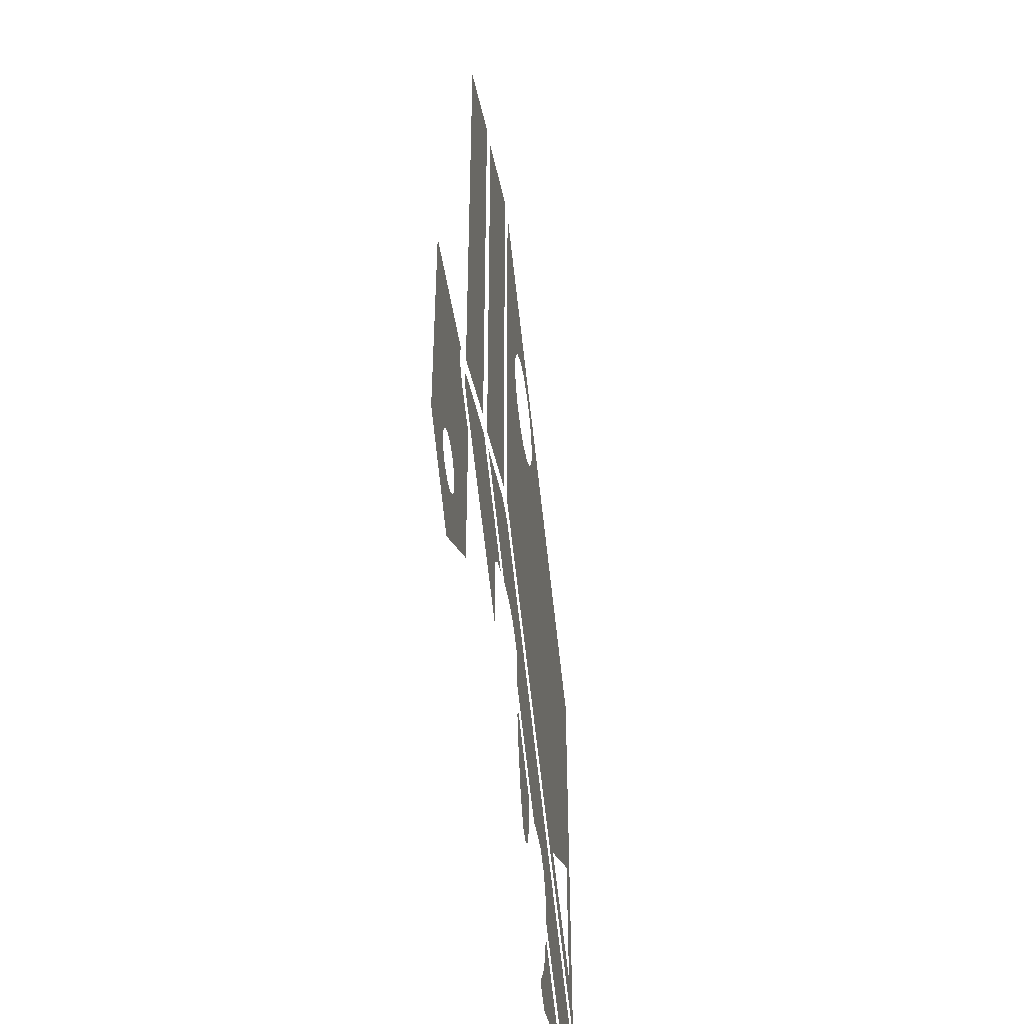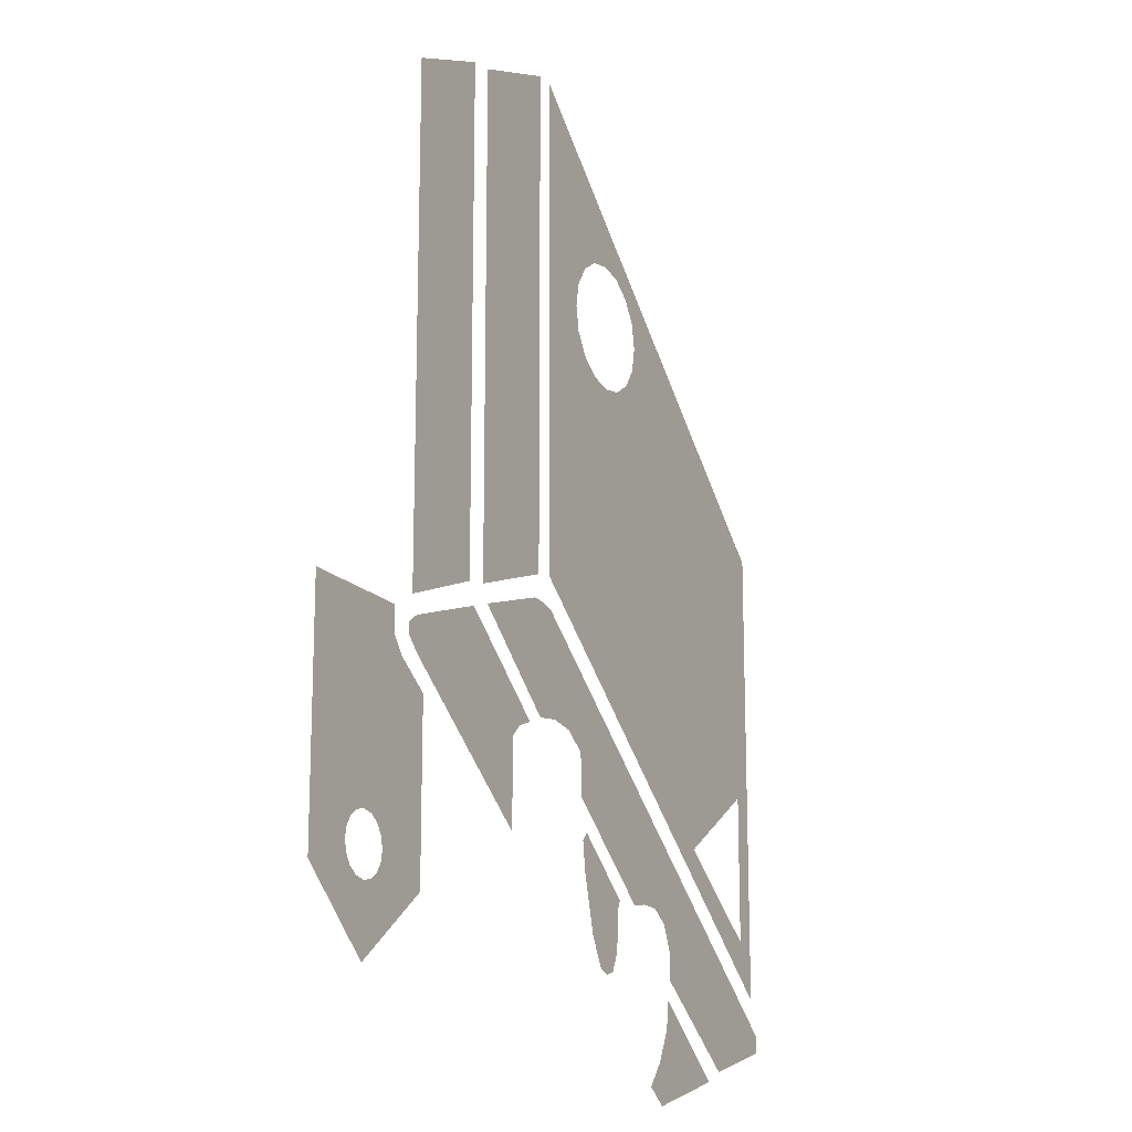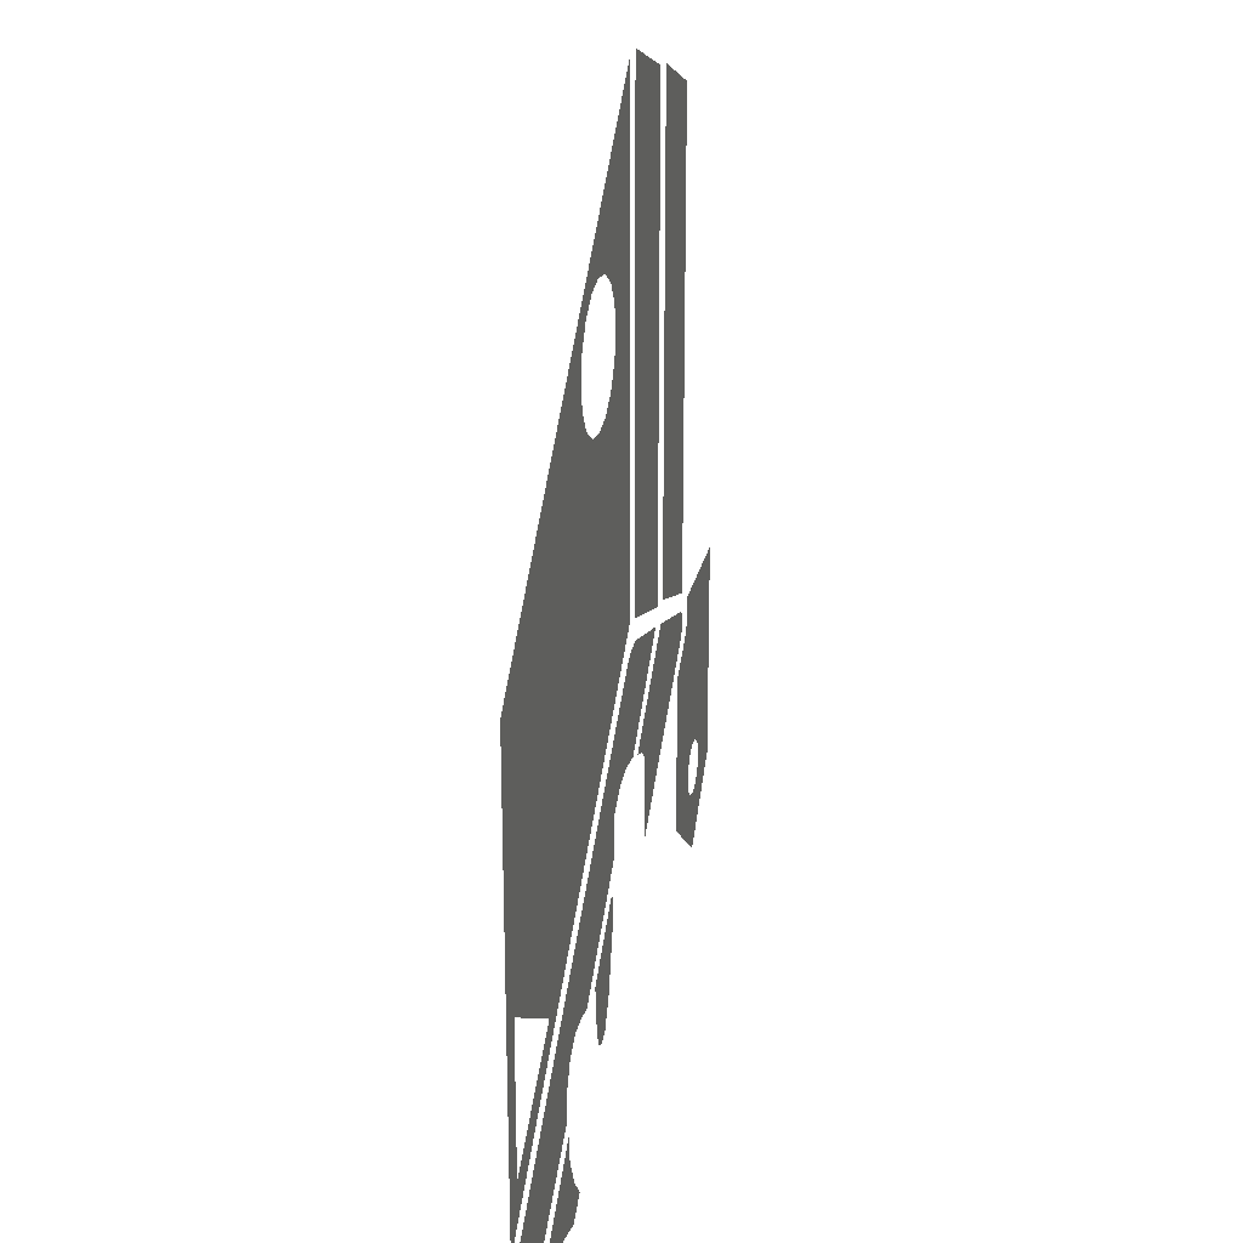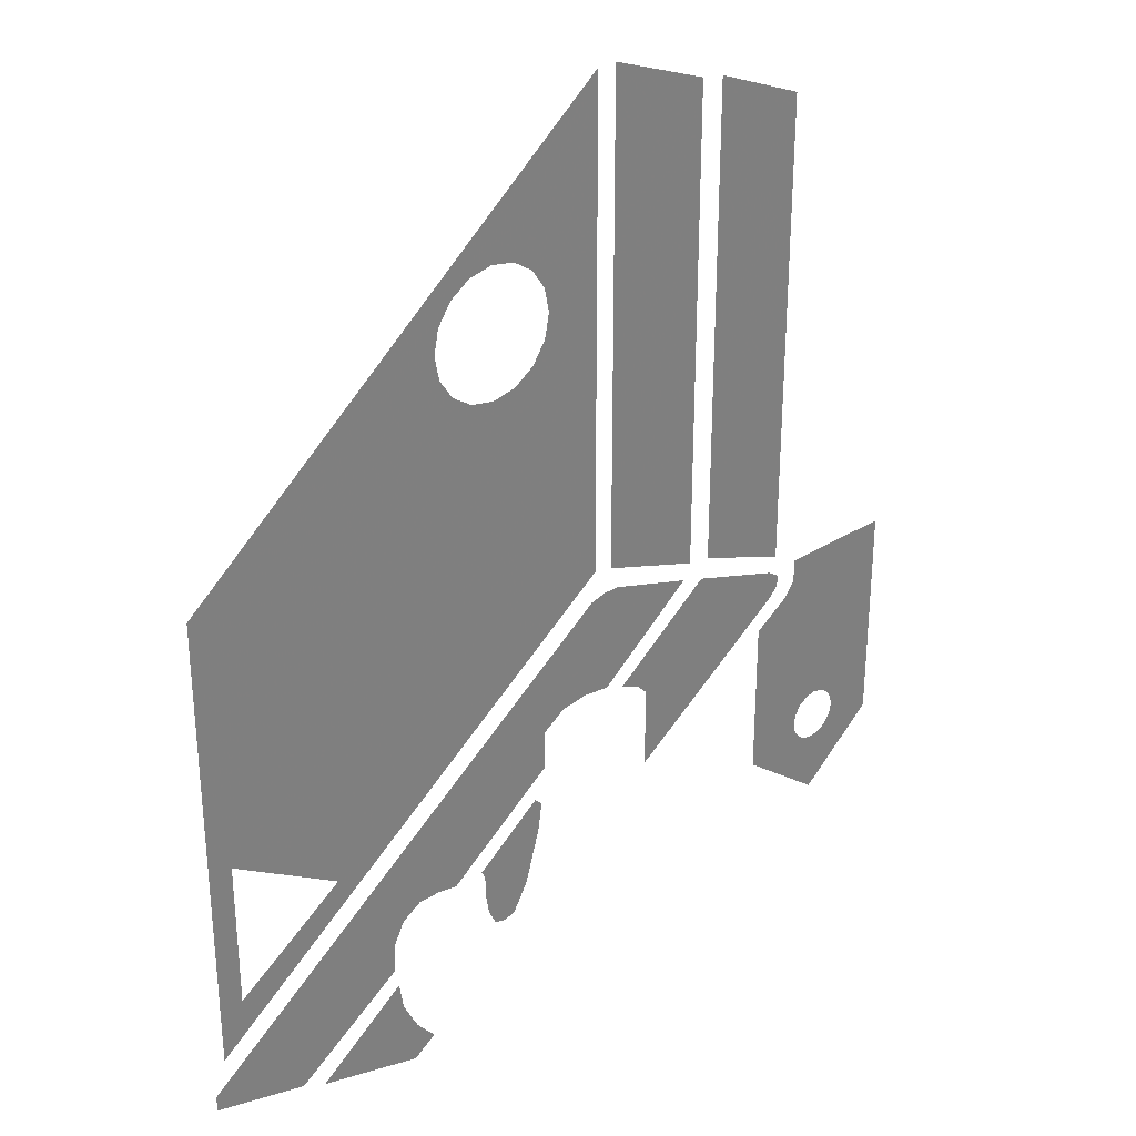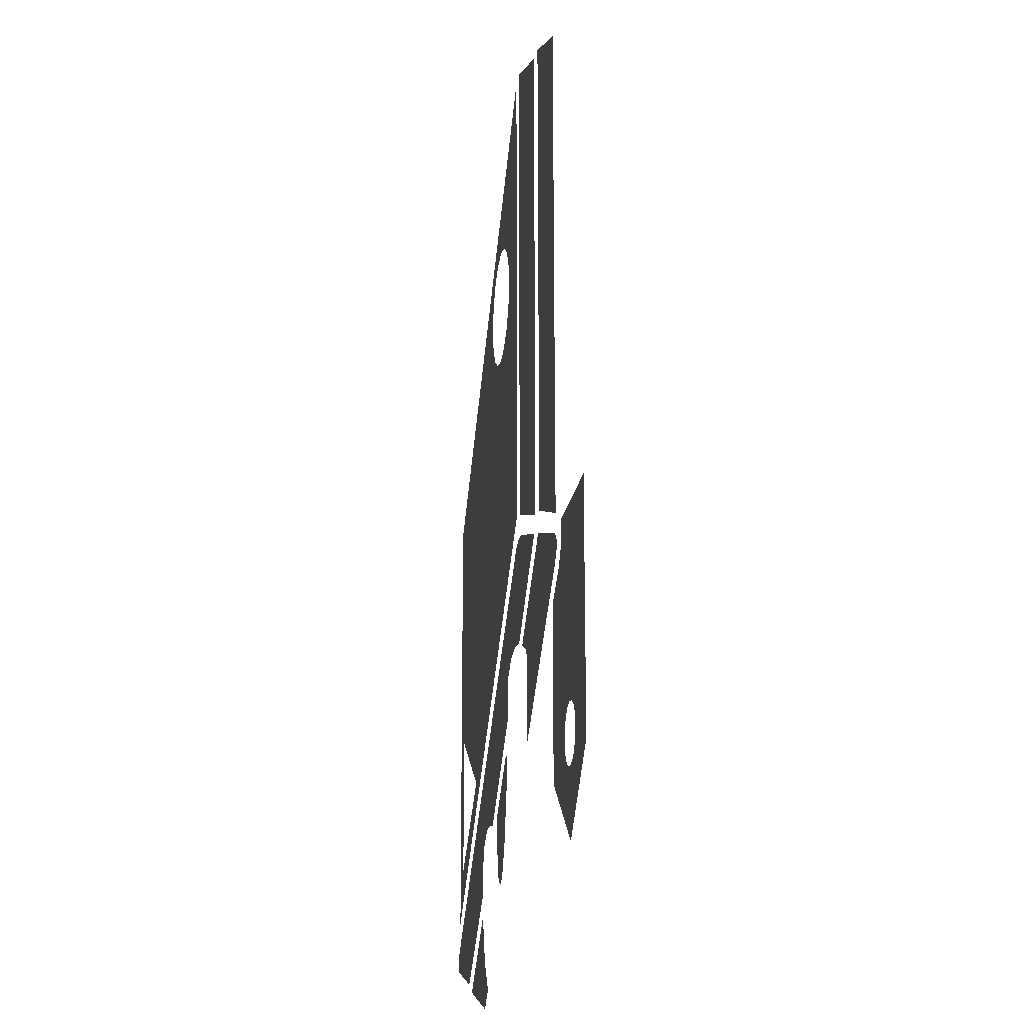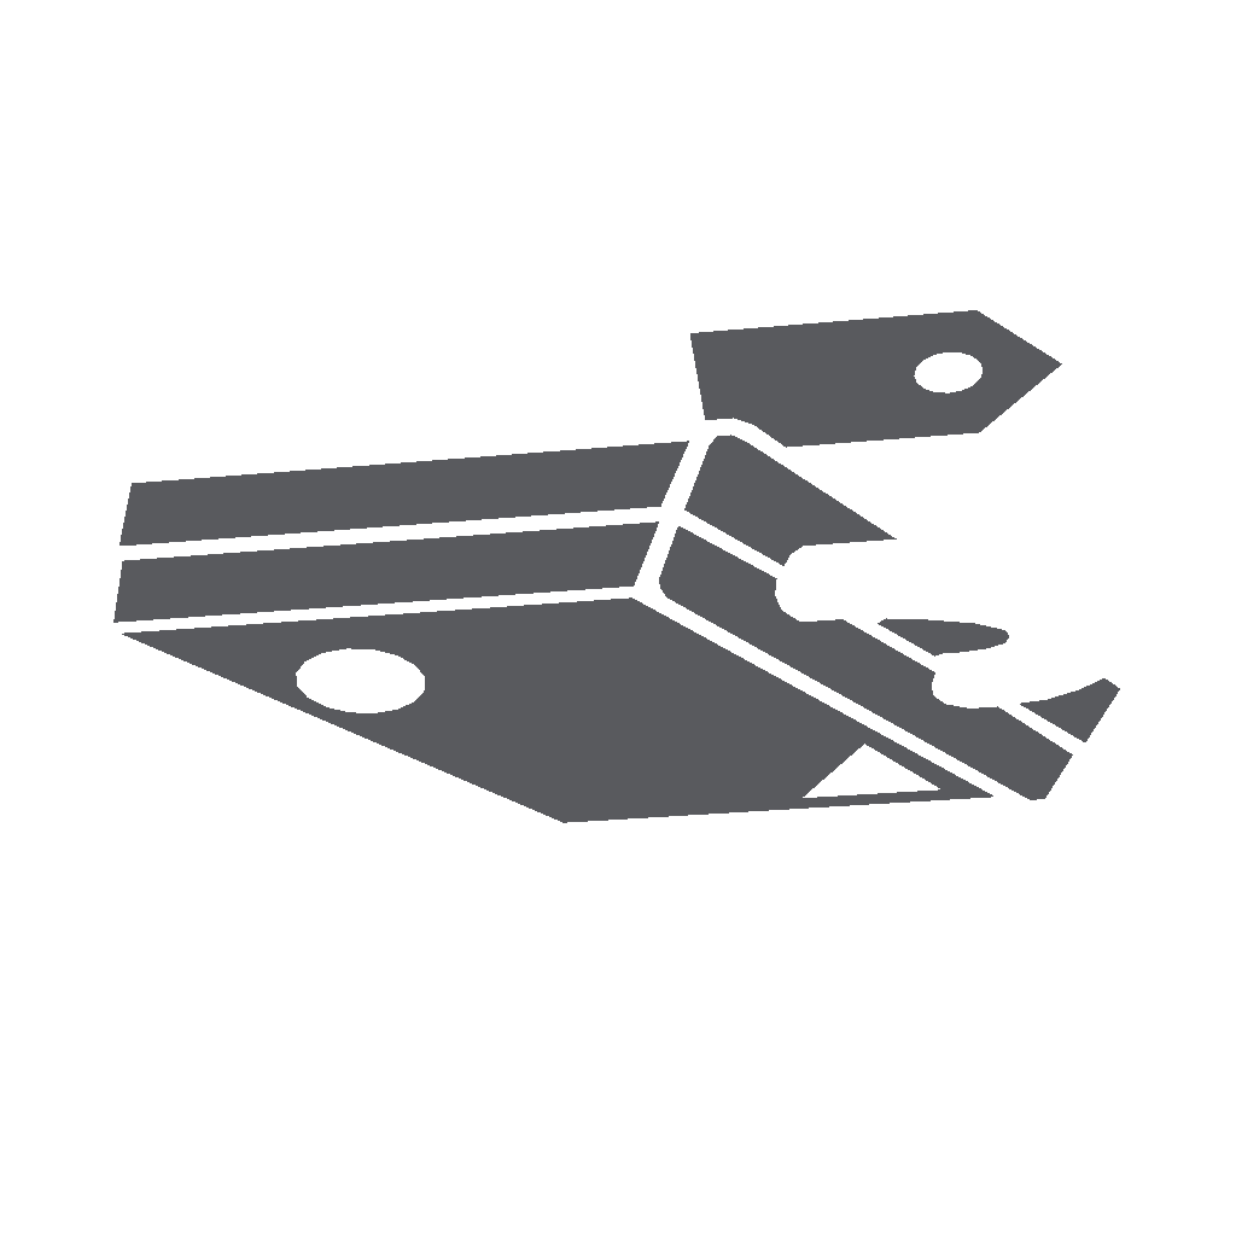
<metadata>
{"format":"obj","ext":"obj","renderer":"f3d","projection":"perspective","resolution":1024,"background":"white","views":[{"elev":-48.1,"azim":-81.3,"up":"+Y"},{"elev":-16.7,"azim":-63.0,"up":"+Y"},{"elev":25.1,"azim":101.8,"up":"+Y"},{"elev":31.0,"azim":138.1,"up":"+Y"},{"elev":-19.4,"azim":-98.1,"up":"+Y"},{"elev":-31.4,"azim":-82.5,"up":"+Z"}]}
</metadata>
<code>
v 1.738 1.837 -1
v 0.3375 2.875 -1
v 1.312 2.25 -1
v 1.663 2.013 -1
v 1.738 1.837 -1
v 1.663 2.013 -1
v 1.663 2.475 -1
v 1.738 3.288 -1
v 1.738 3.288 -1
v 1.663 2.475 -1
v 1.312 2.25 -1
v 0.3375 2.875 -1
v 0.3375 2.875 -1
v 0.3375 4.412 -1
v 0.5125 3.763 -1
v 0.5275 3.686 -1
v 1.738 3.288 -1
v 0.854 3.904 -1
v 0.3375 4.412 -1
v 0.789 3.578 -1
v 1.738 3.288 -1
v 0.3375 2.875 -1
v 0.7125 3.562 -1
v 0.3375 2.875 -1
v 0.636 3.578 -1
v 0.7125 3.562 -1
v 0.3375 2.875 -1
v 0.571 3.621 -1
v 0.636 3.578 -1
v 0.3375 2.875 -1
v 0.5275 3.686 -1
v 0.571 3.621 -1
v 0.5125 3.763 -1
v 0.3375 4.412 -1
v 0.5275 3.839 -1
v 0.5275 3.839 -1
v 0.3375 4.412 -1
v 0.571 3.904 -1
v 0.571 3.904 -1
v 0.3375 4.412 -1
v 0.636 3.947 -1
v 0.636 3.947 -1
v 0.3375 4.412 -1
v 0.7125 3.962 -1
v 0.789 3.947 -1
v 0.7125 3.962 -1
v 0.3375 4.412 -1
v 0.854 3.904 -1
v 0.789 3.947 -1
v 0.3375 4.412 -1
v 1.738 3.288 -1
v 0.789 3.578 -1
v 0.854 3.621 -1
v 1.738 3.288 -1
v 0.854 3.621 -1
v 0.8975 3.686 -1
v 1.738 3.288 -1
v 0.8975 3.686 -1
v 0.9125 3.763 -1
v 1.738 3.288 -1
v 0.9125 3.763 -1
v 0.8975 3.839 -1
v 1.738 3.288 -1
v 0.8975 3.839 -1
v 0.854 3.904 -1
v 0.275 2.862 -1
v -0.05 2.75 -1
v -0.05 4.287 -1
v 0.275 4.412 -1
v -0.125 4.275 -1
v -0.125 2.737 -1
v -0.425 2.625 -1
v -0.425 4.15 -1
v 0.7375 1.8 -1
v 0.7 1.788 -1
v 0.6625 1.8 -1
v 0.6125 1.887 -1
v 0.7625 1.85 -1
v 0.7375 1.8 -1
v 0.6125 1.887 -1
v 0.5875 1.975 -1
v 0.775 1.925 -1
v 0.7625 1.85 -1
v 0.5875 1.975 -1
v 0.5625 2.062 -1
v 0.775 1.988 -1
v 0.775 1.925 -1
v 0.5625 2.062 -1
v 0.55 2.15 -1
v 0.775 1.988 -1
v 0.55 2.15 -1
v 0.575 2.175 -1
v 0.7875 2.013 -1
v 1.775 1.725 -1
v 1.775 1.675 -1
v 1.475 1.587 -1
v 1.125 1.825 -1
v 0.35 2.775 -1
v 1.775 1.725 -1
v 1.087 1.988 -1
v 0.5375 2.4 -1
v 0.3 2.788 -1
v 0.35 2.775 -1
v 0.5375 2.4 -1
v 0.4625 2.45 -1
v 0.25 2.788 -1
v 0.3 2.788 -1
v 0.4625 2.45 -1
v -0.025 2.7 -1
v 0.4625 2.45 -1
v 0.375 2.462 -1
v -0.025 2.7 -1
v 0.2875 2.45 -1
v -0.025 2.7 -1
v 0.375 2.462 -1
v 0.8875 2.013 -1
v 0.5375 2.275 -1
v 0.5375 2.4 -1
v 0.95 2.025 -1
v 1.025 2.025 -1
v 0.95 2.025 -1
v 0.5375 2.4 -1
v 1.087 1.988 -1
v 1.025 2.025 -1
v 0.5375 2.4 -1
v 1.775 1.725 -1
v 1.125 1.825 -1
v 1.125 1.913 -1
v 1.775 1.725 -1
v 1.125 1.913 -1
v 1.087 1.988 -1
v 1.4 1.55 -1
v 1.062 1.45 -1
v 0.9875 1.5 -1
v 1.05 1.575 -1
v 1.4 1.55 -1
v 1.05 1.575 -1
v 1.1 1.675 -1
v 1.4 1.55 -1
v 1.1 1.675 -1
v 1.113 1.762 -1
v 0.125 2.362 -1
v 0.125 2.1 -1
v -0.4 2.475 -1
v -0.4375 2.513 -1
v 0.1625 2.4 -1
v 0.125 2.362 -1
v -0.4375 2.513 -1
v -0.4375 2.55 -1
v 0.225 2.425 -1
v 0.1625 2.4 -1
v -0.4375 2.55 -1
v -0.4 2.575 -1
v 0.225 2.425 -1
v -0.4 2.575 -1
v -0.1 2.675 -1
v -0.671 1.857 -1
v -0.6375 1.85 -1
v -0.6375 1.65 -1
v -0.8875 1.863 -1
v -0.671 1.857 -1
v -0.8875 1.863 -1
v -0.6995 1.875 -1
v -0.8875 1.863 -1
v -0.7185 1.904 -1
v -0.6995 1.875 -1
v -0.8875 1.863 -1
v -0.725 1.938 -1
v -0.7185 1.904 -1
v -0.7185 1.971 -1
v -0.725 1.938 -1
v -0.8875 1.863 -1
v -0.8875 2.575 -1
v -0.7185 1.971 -1
v -0.8875 2.575 -1
v -0.6995 2 -1
v -0.6995 2 -1
v -0.8875 2.575 -1
v -0.671 2.018 -1
v -0.6375 2.025 -1
v -0.671 2.018 -1
v -0.8875 2.575 -1
v -0.5125 2.575 -1
v -0.6375 2.025 -1
v -0.5125 2.575 -1
v -0.5125 2.5 -1
v -0.604 2.018 -1
v -0.604 2.018 -1
v -0.5125 2.5 -1
v -0.475 2.45 -1
v -0.5755 2 -1
v -0.5755 2 -1
v -0.475 2.45 -1
v -0.3625 2.375 -1
v -0.5565 1.971 -1
v -0.5565 1.971 -1
v -0.3625 2.375 -1
v -0.3625 1.863 -1
v -0.55 1.938 -1
v -0.3625 1.863 -1
v -0.5565 1.904 -1
v -0.55 1.938 -1
v -0.5755 1.875 -1
v -0.5565 1.904 -1
v -0.3625 1.863 -1
v -0.6375 1.65 -1
v -0.6375 1.65 -1
v -0.604 1.857 -1
v -0.5755 1.875 -1
v -0.6375 1.65 -1
v -0.6375 1.85 -1
v -0.604 1.857 -1
g mesh7099938
f 1 2 3
f 3 4 1
f 5 6 7
f 7 8 5
f 9 10 11
f 11 12 9
f 13 14 15
f 15 16 13
f 17 18 19
f 20 21 22
f 22 23 20
f 24 25 26
f 27 28 29
f 30 31 32
f 33 34 35
f 36 37 38
f 39 40 41
f 42 43 44
f 45 46 47
f 48 49 50
f 51 52 53
f 54 55 56
f 57 58 59
f 60 61 62
f 63 64 65
f 66 67 68
f 68 69 66
f 70 71 72
f 72 73 70
f 74 75 76
f 76 77 74
f 78 79 80
f 80 81 78
f 82 83 84
f 84 85 82
f 86 87 88
f 88 89 86
f 90 91 92
f 92 93 90
f 94 95 96
f 96 97 94
f 98 99 100
f 100 101 98
f 102 103 104
f 104 105 102
f 106 107 108
f 108 109 106
f 110 111 112
f 113 114 115
f 116 117 118
f 118 119 116
f 120 121 122
f 123 124 125
f 126 127 128
f 129 130 131
f 132 133 134
f 134 135 132
f 136 137 138
f 139 140 141
f 142 143 144
f 144 145 142
f 146 147 148
f 148 149 146
f 150 151 152
f 152 153 150
f 154 155 156
f 157 158 159
f 159 160 157
f 161 162 163
f 164 165 166
f 167 168 169
f 170 171 172
f 172 173 170
f 174 175 176
f 177 178 179
f 180 181 182
f 182 183 180
f 184 185 186
f 186 187 184
f 188 189 190
f 190 191 188
f 192 193 194
f 194 195 192
f 196 197 198
f 198 199 196
f 200 201 202
f 203 204 205
f 205 206 203
f 207 208 209
f 210 211 212

</code>
